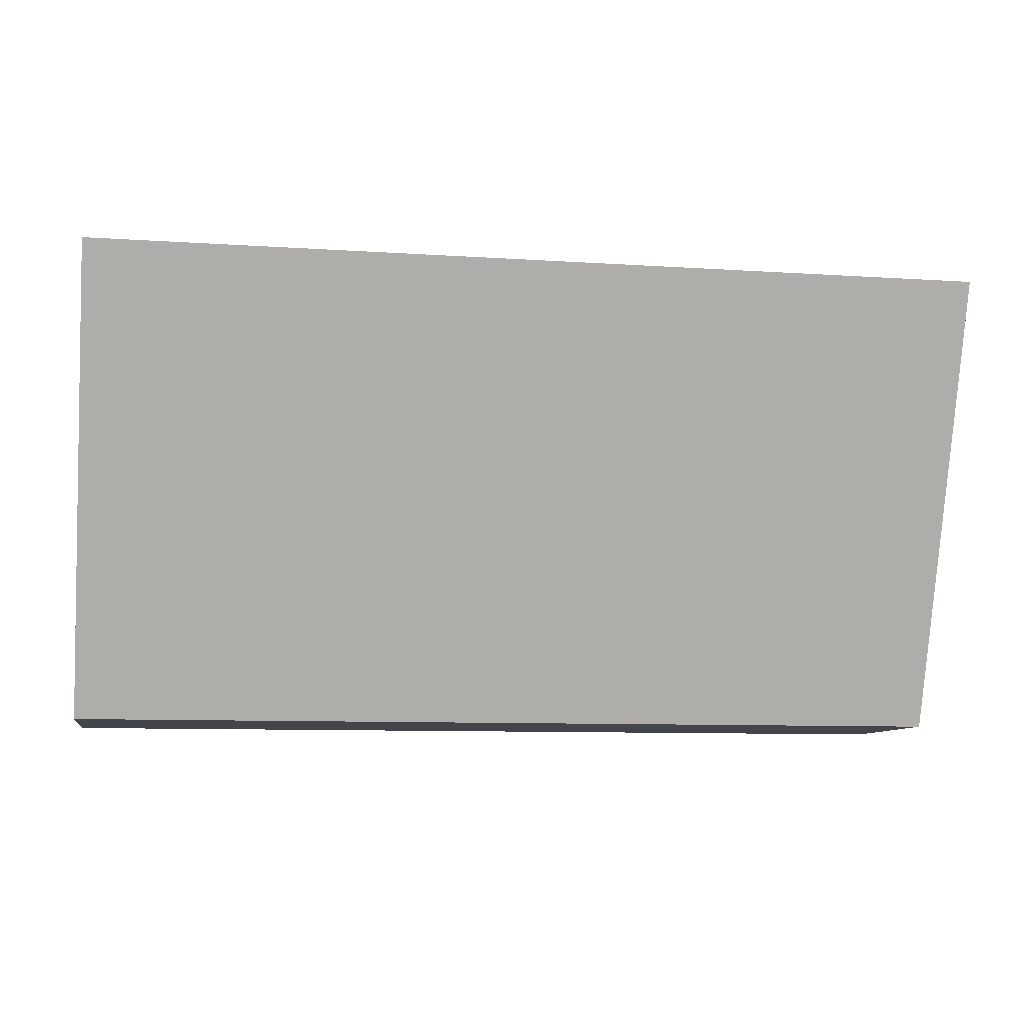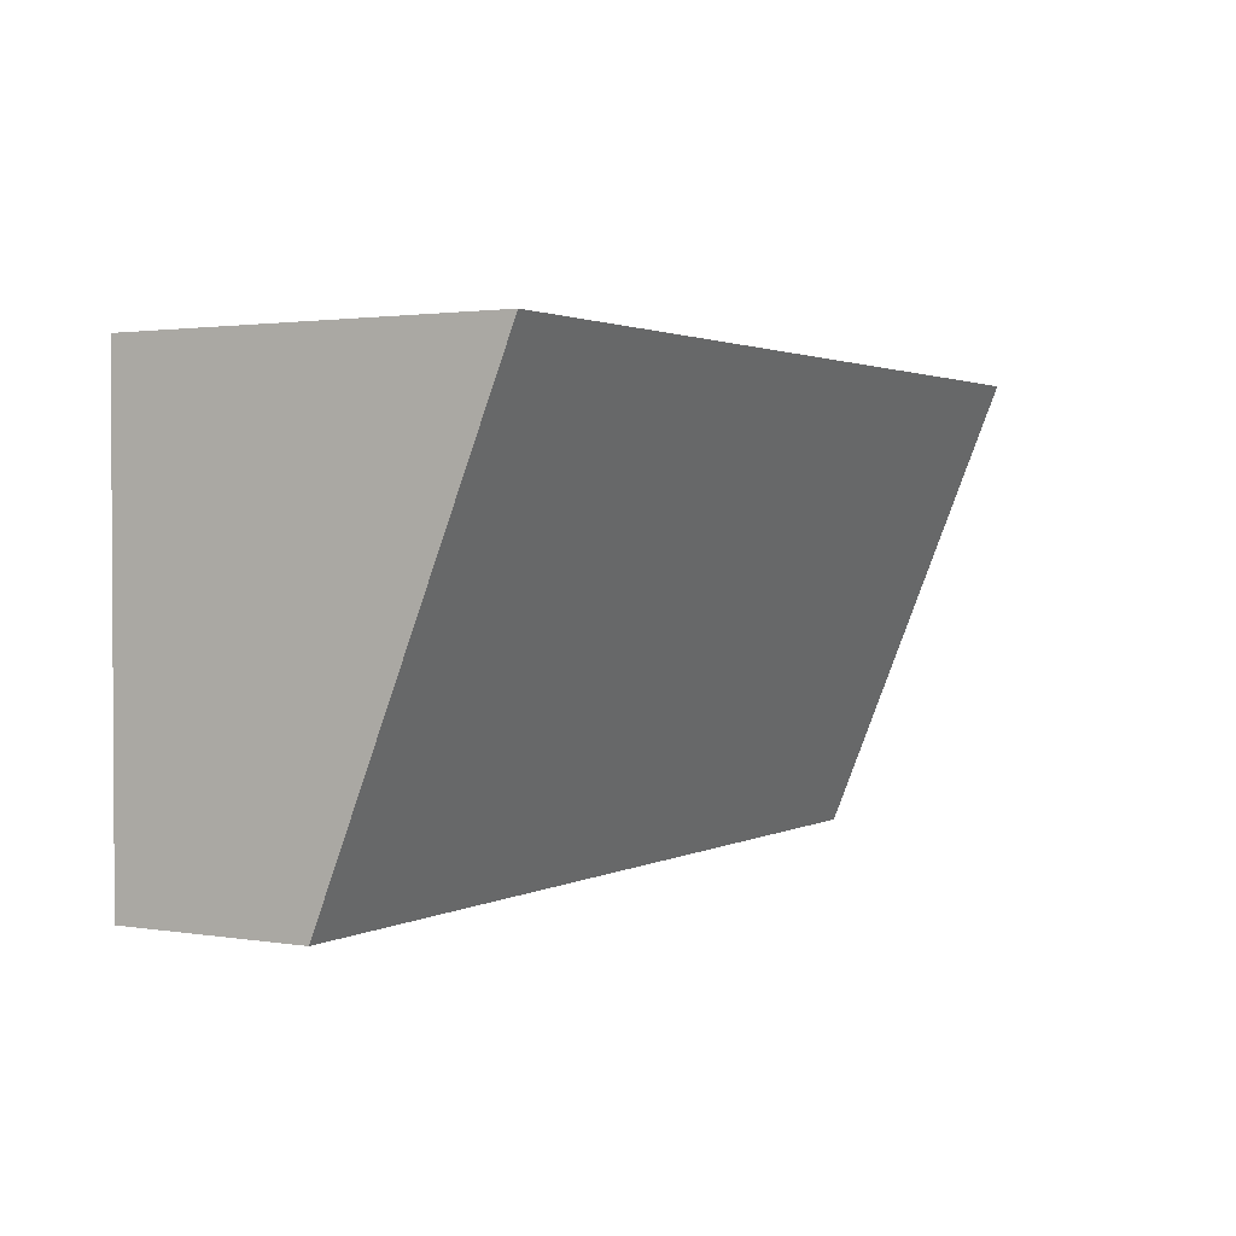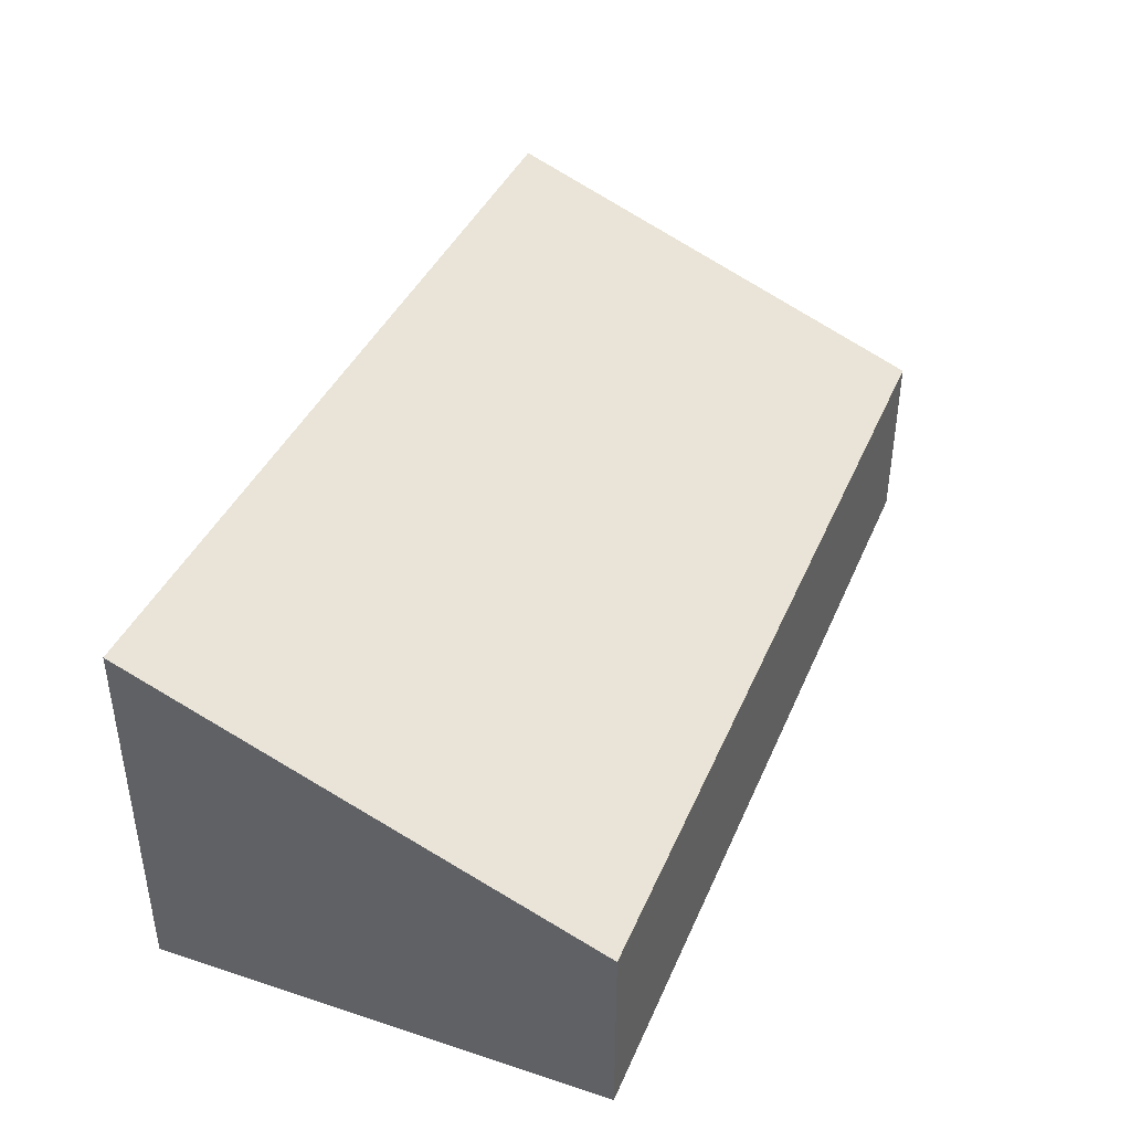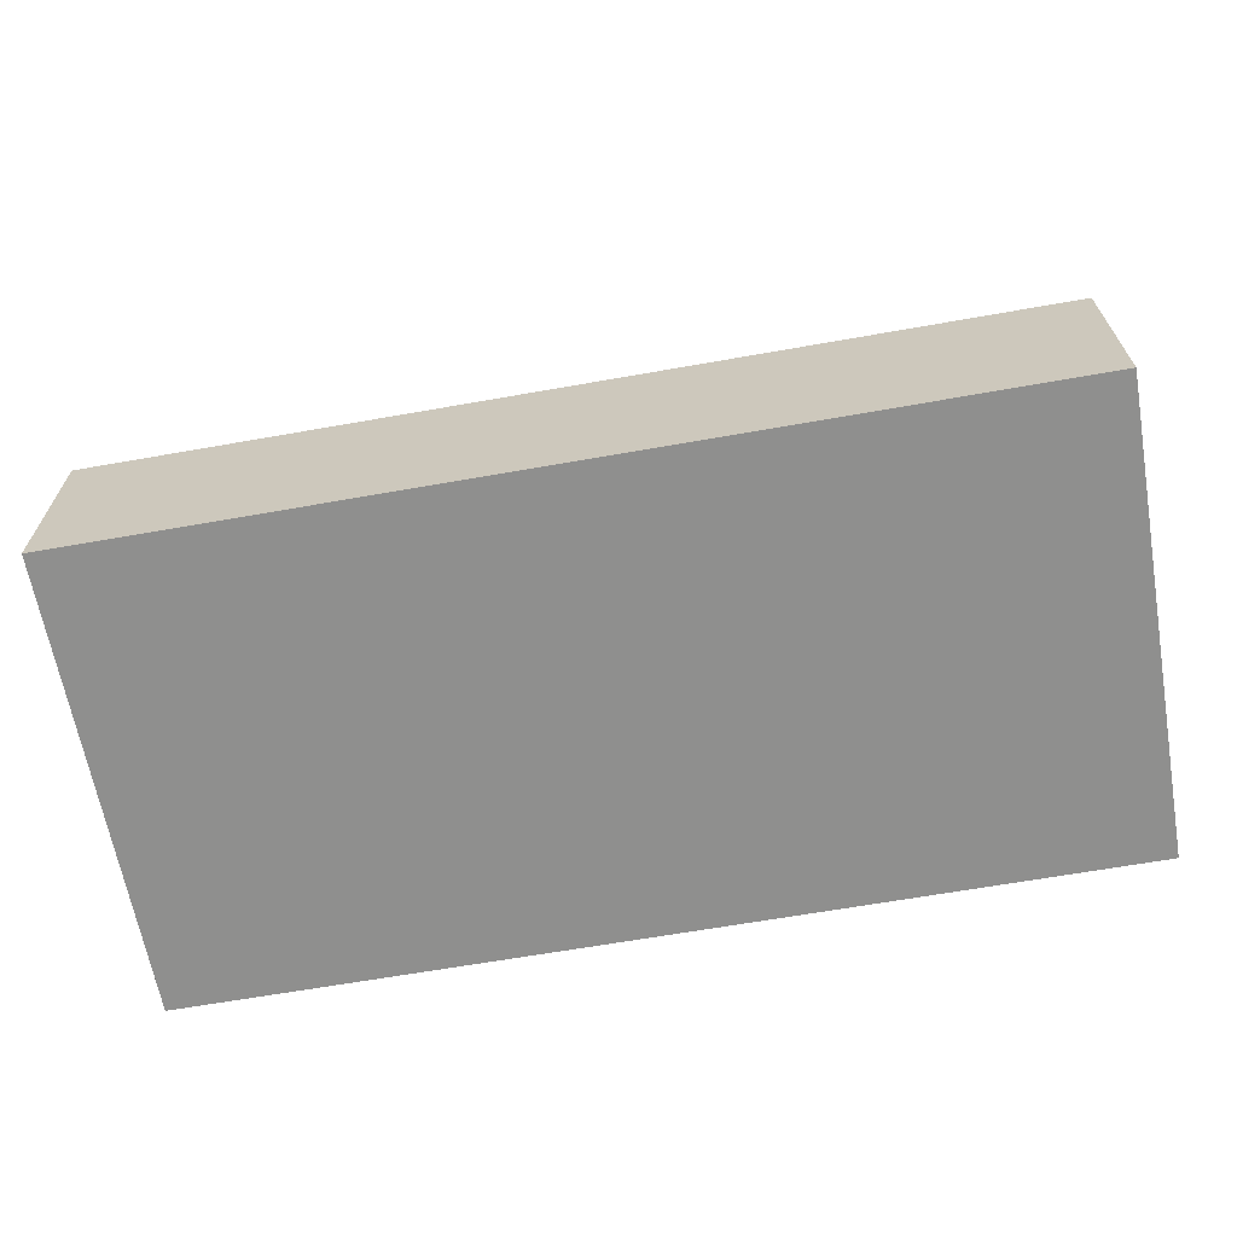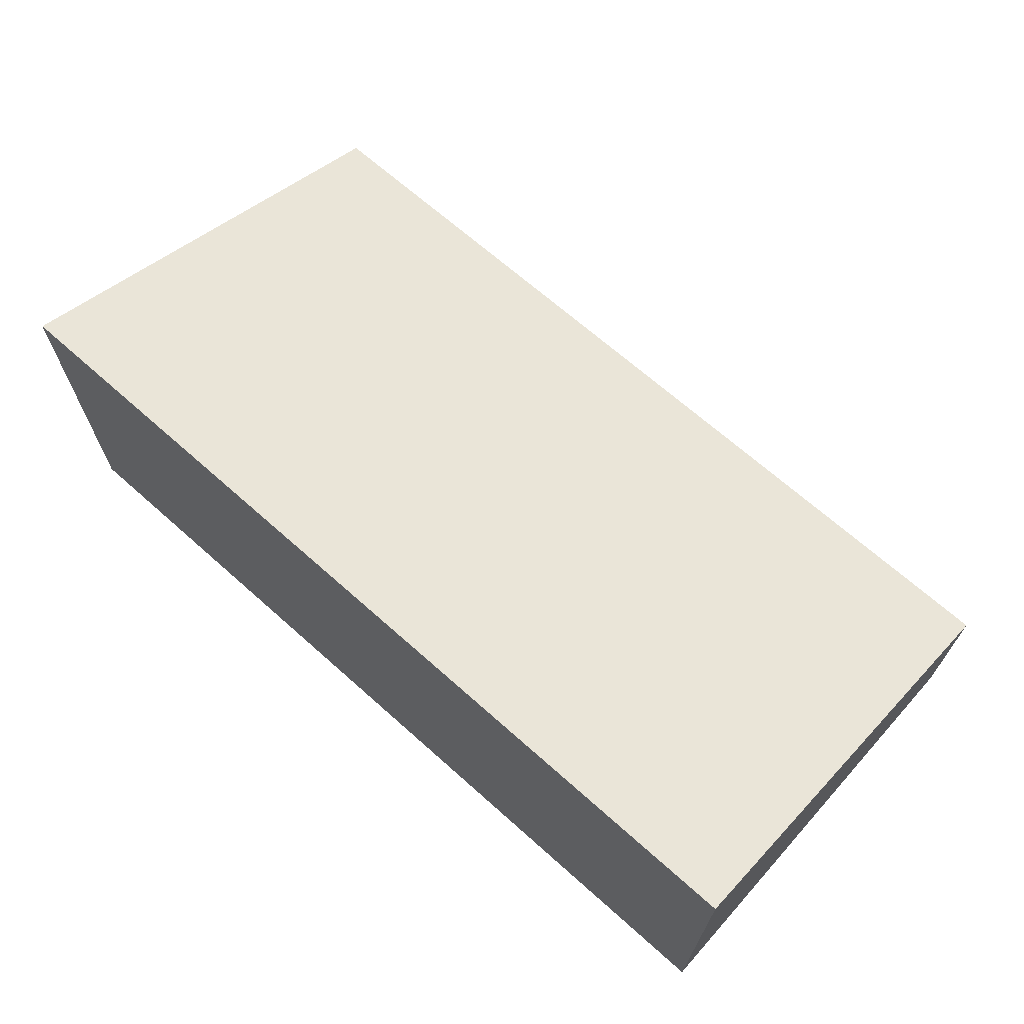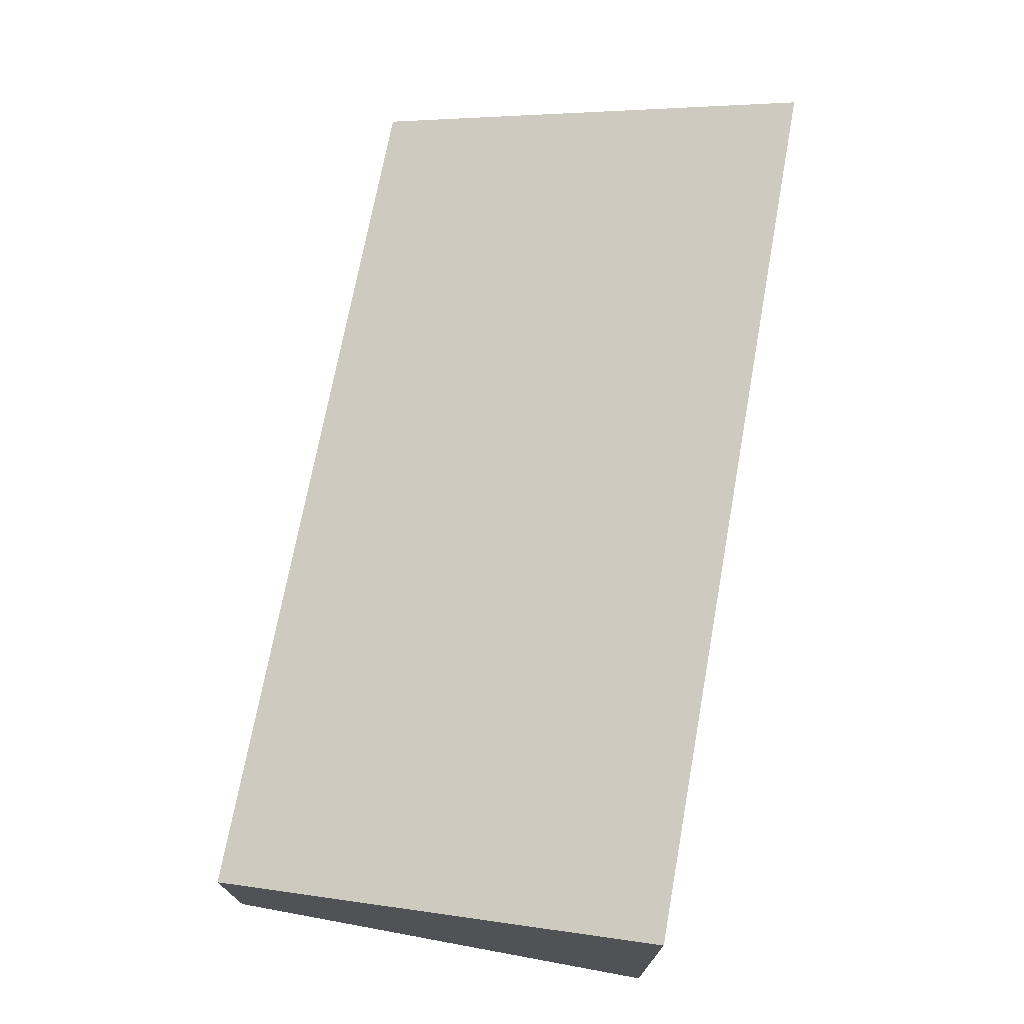
<metadata>
{"format":"obj","ext":"obj","renderer":"f3d","projection":"perspective","resolution":1024,"background":"white","views":[{"elev":-9.2,"azim":170.1,"up":"+Z"},{"elev":1.8,"azim":120.1,"up":"+Z"},{"elev":40.0,"azim":111.8,"up":"+Y"},{"elev":-65.1,"azim":-169.9,"up":"+Y"},{"elev":67.5,"azim":41.8,"up":"+Y"},{"elev":71.5,"azim":-79.6,"up":"+Y"}]}
</metadata>
<code>
v -200000 4.377e-10 -100000
v -200000 4.12e+04 -100000
v 0.001244 4.377e-10 -100000
v 0.001244 4.12e+04 -100000
v 0.001244 4.377e-10 -1.603e-11
v 0.001244 8.12e+04 -1.603e-11
v -200000 4.377e-10 -1.603e-11
v -200000 8.12e+04 -1.603e-11
o roadRampDown
f 1 2 4 3
f 3 4 6 5
f 5 6 8 7
f 7 8 2 1
f 2 8 6 4
f 7 1 3 5

</code>
